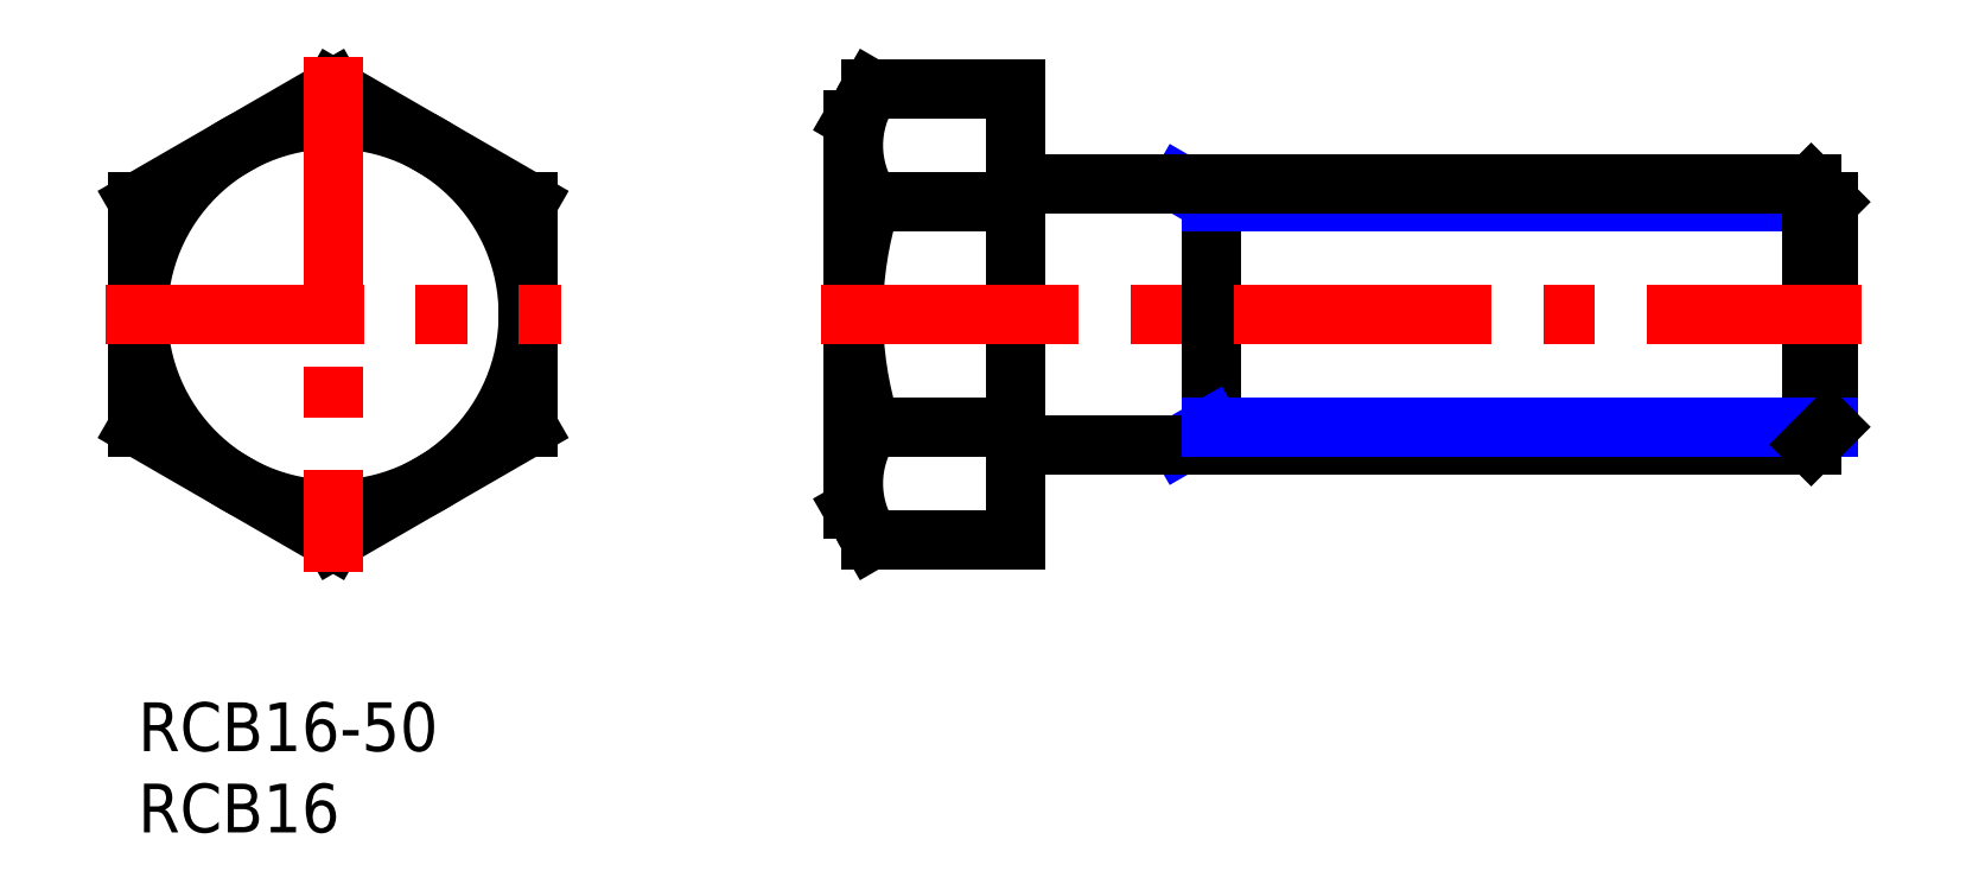
<metadata>
{"format":"dxf","ext":"dxf","renderer":"ezdxf+matplotlib","layout":"modelspace","background":"white","min_lineweight":24,"dpi":150}
</metadata>
<code>
0
SECTION
2
ENTITIES
0
INSERT
8
MSM_CONTINUOUS
2
*U2
10
0
20
0
30
0
0
INSERT
8
MSM_CONTINUOUS
2
*U3
10
0
20
0
30
0
0
CIRCLE
8
MSM_CONTINUOUS
10
12
20
23.86
30
0
40
12
0
LINE
8
MSM_CONTINUOUS
10
-2.154e-07
20
16.93
30
0
11
12
21
10
31
0
0
LINE
8
MSM_CONTINUOUS
10
12
20
37.71
30
0
11
-2.154e-07
21
30.78
31
0
0
LINE
8
MSM_CONTINUOUS
10
-2.154e-07
20
30.78
30
0
11
-2.154e-07
21
16.93
31
0
0
LINE
8
MSM_CONTINUOUS
10
24
20
30.78
30
0
11
12
21
37.71
31
0
0
LINE
8
MSM_CONTINUOUS
10
12
20
10
30
0
11
24
21
16.93
31
0
0
LINE
8
MSM_CONTINUOUS
10
24
20
16.93
30
0
11
24
21
30.78
31
0
0
LINE
8
MSM_CONTINUOUS
10
45.07
20
37.71
30
0
11
54
21
37.71
31
0
0
LINE
8
MSM_CONTINUOUS
10
45.07
20
30.78
30
0
11
54
21
30.78
31
0
0
LINE
8
MSM_CONTINUOUS
10
45.07
20
16.93
30
0
11
54
21
16.93
31
0
0
LINE
8
MSM_CONTINUOUS
10
45.07
20
10
30
0
11
54
21
10
31
0
0
ARC
8
MSM_CONTINUOUS
10
50.13
20
34.25
30
0
40
6.134
50
145.6
51
214.4
0
LINE
8
MSM_CONTINUOUS
10
44
20
11.86
30
0
11
44
21
35.86
31
0
0
ARC
8
MSM_CONTINUOUS
10
66.93
20
23.86
30
0
40
22.93
50
162.4
51
197.6
0
ARC
8
MSM_CONTINUOUS
10
50.13
20
13.46
30
0
40
6.134
50
145.6
51
214.4
0
LINE
8
MSM_CONTINUOUS
10
44
20
11.86
30
0
11
45.07
21
10
31
0
0
LINE
8
MSM_CONTINUOUS
10
44
20
35.86
30
0
11
45.07
21
37.71
31
0
0
LINE
8
MSM_NARROW
10
66
20
30.77
30
0
11
64.13
21
31.86
31
0
0
LINE
8
MSM_CONTINUOUS
10
66
20
31.86
30
0
11
66
21
15.86
31
0
0
LINE
8
MSM_CONTINUOUS
10
54
20
10
30
0
11
54
21
37.71
31
0
0
LINE
8
MSM_CONTINUOUS
10
66.25
20
15.86
30
0
11
66.25
21
15.86
31
0
0
LINE
8
MSM_NARROW
10
66
20
16.94
30
0
11
64.13
21
15.86
31
0
0
LINE
8
MSM_NARROW
10
66
20
30.77
30
0
11
104
21
30.77
31
0
0
LINE
8
MSM_CONTINUOUS
10
54
20
31.86
30
0
11
102.9
21
31.86
31
0
0
LINE
8
MSM_CONTINUOUS
10
104
20
16.94
30
0
11
104
21
30.77
31
0
0
LINE
8
MSM_CONTINUOUS
10
102.9
20
15.86
30
0
11
102.9
21
31.86
31
0
0
LINE
8
MSM_CONTINUOUS
10
102.9
20
31.86
30
0
11
104
21
30.77
31
0
0
LINE
8
MSM_CONTINUOUS
10
54
20
15.86
30
0
11
102.9
21
15.86
31
0
0
LINE
8
MSM_NARROW
10
66
20
16.94
30
0
11
104
21
16.94
31
0
0
LINE
8
MSM_CONTINUOUS
10
104
20
16.94
30
0
11
102.9
21
15.86
31
0
0
LINE
8
MSM_CENTER
10
42
20
23.86
30
0
11
106
21
23.86
31
0
0
LINE
8
MSM_CENTER
10
-2
20
23.86
30
0
11
26
21
23.86
31
0
0
LINE
8
MSM_CENTER
10
12
20
39.71
30
0
11
12
21
8
31
0
0
ENDSEC
0
EOF

</code>
